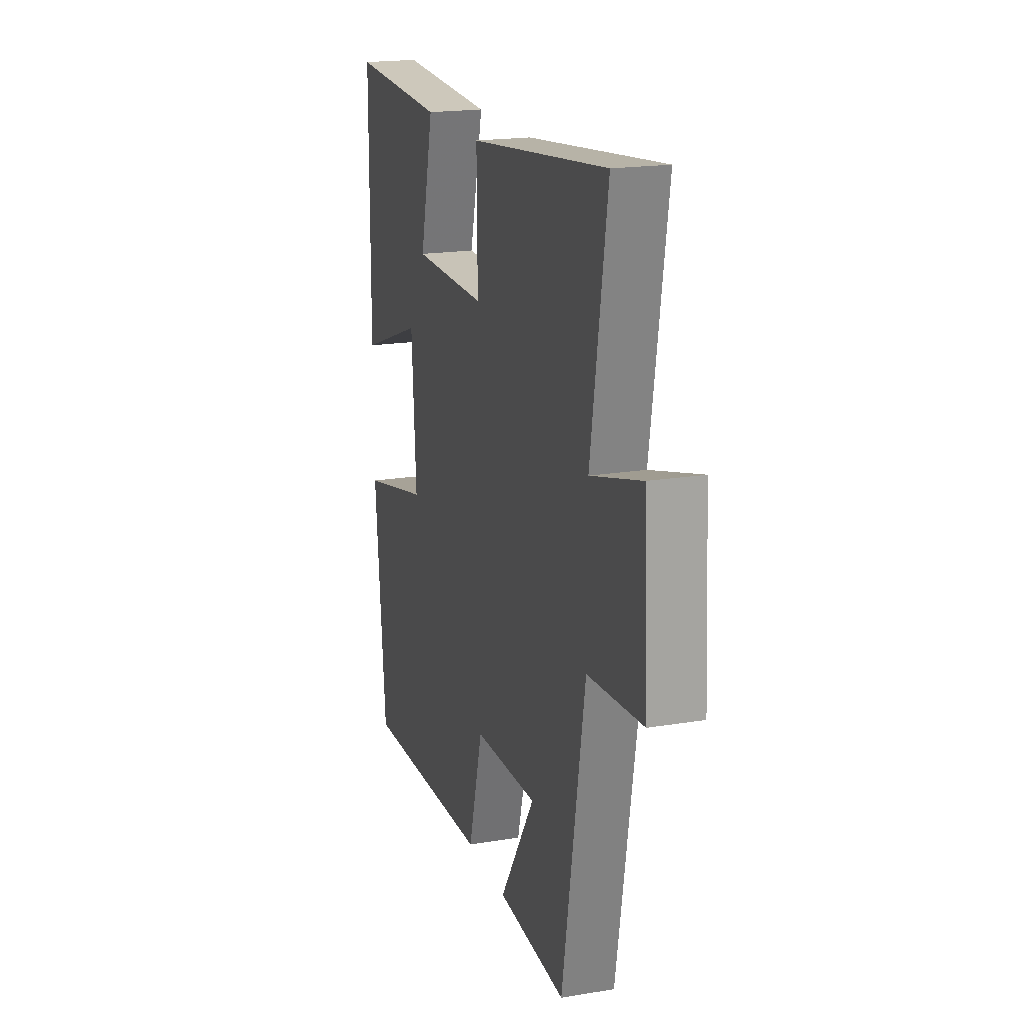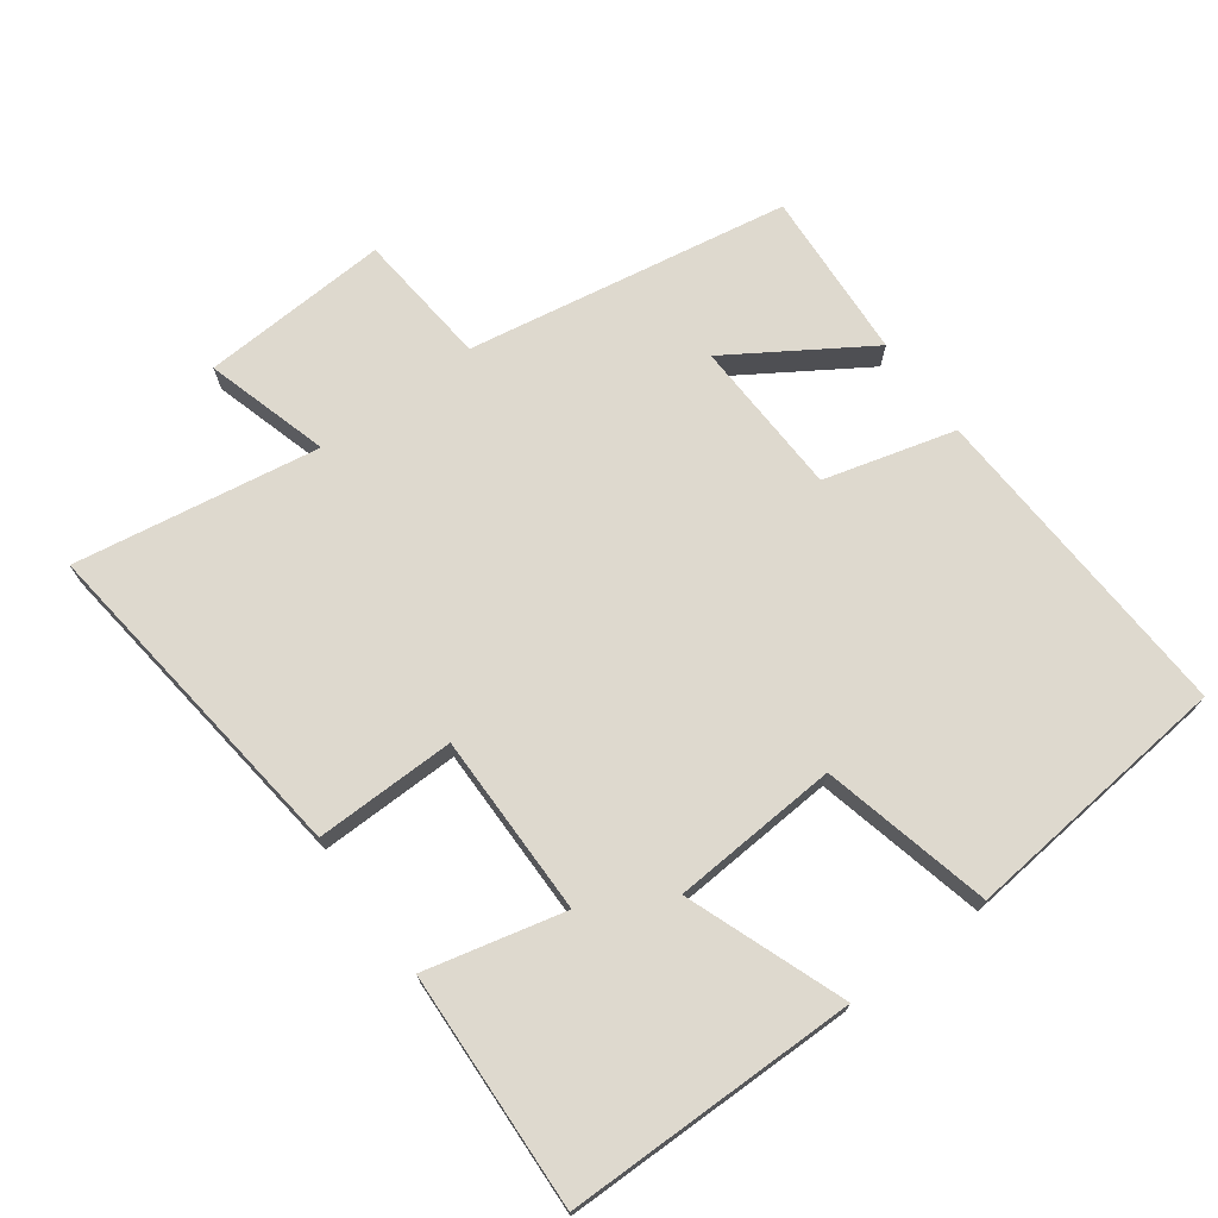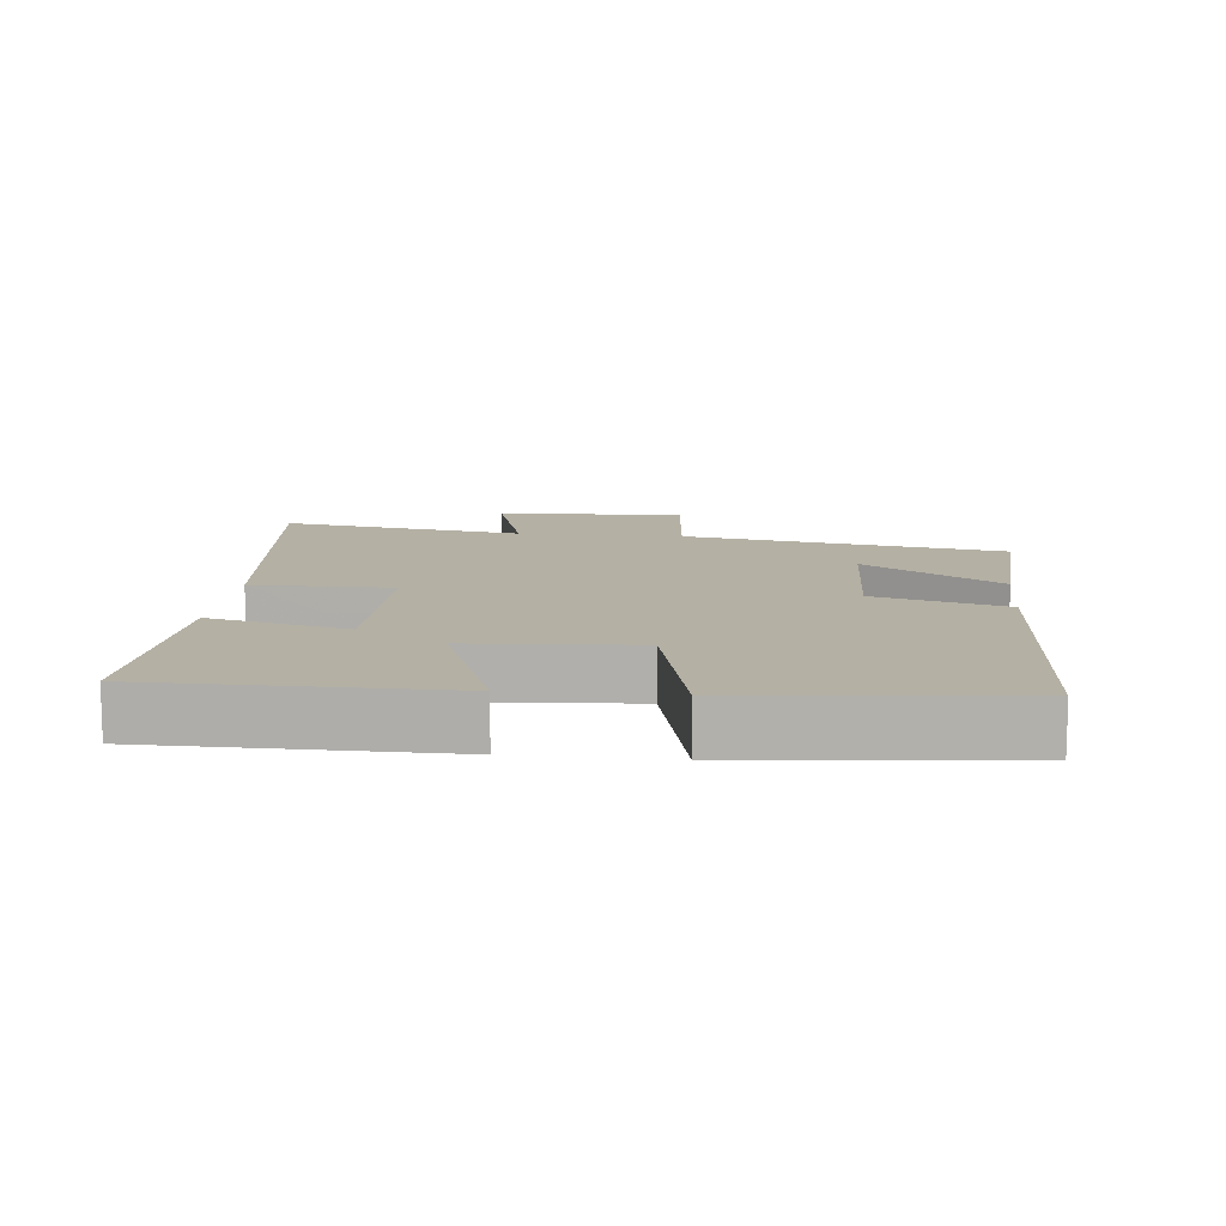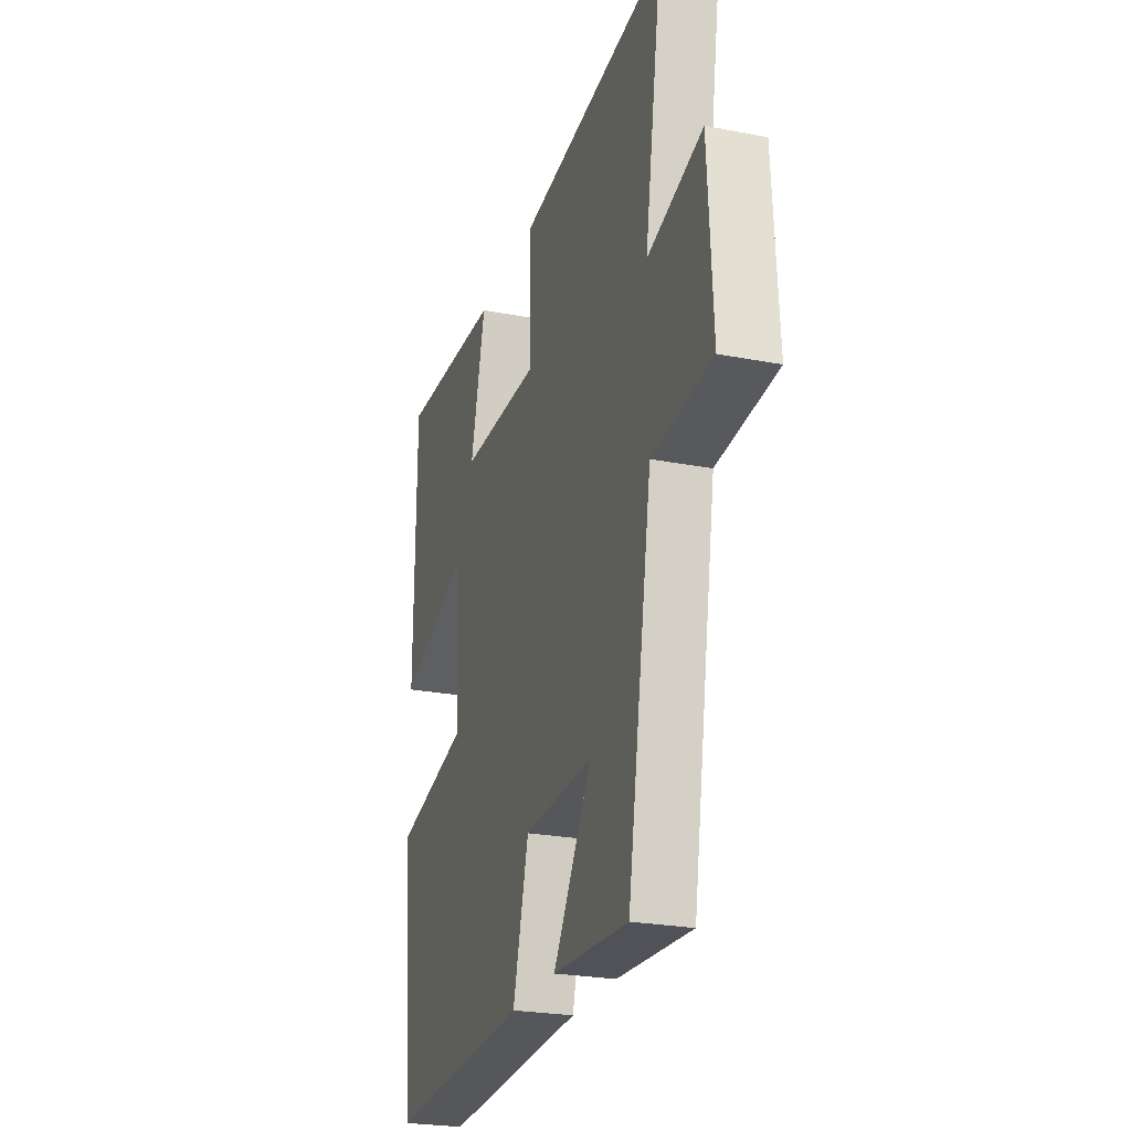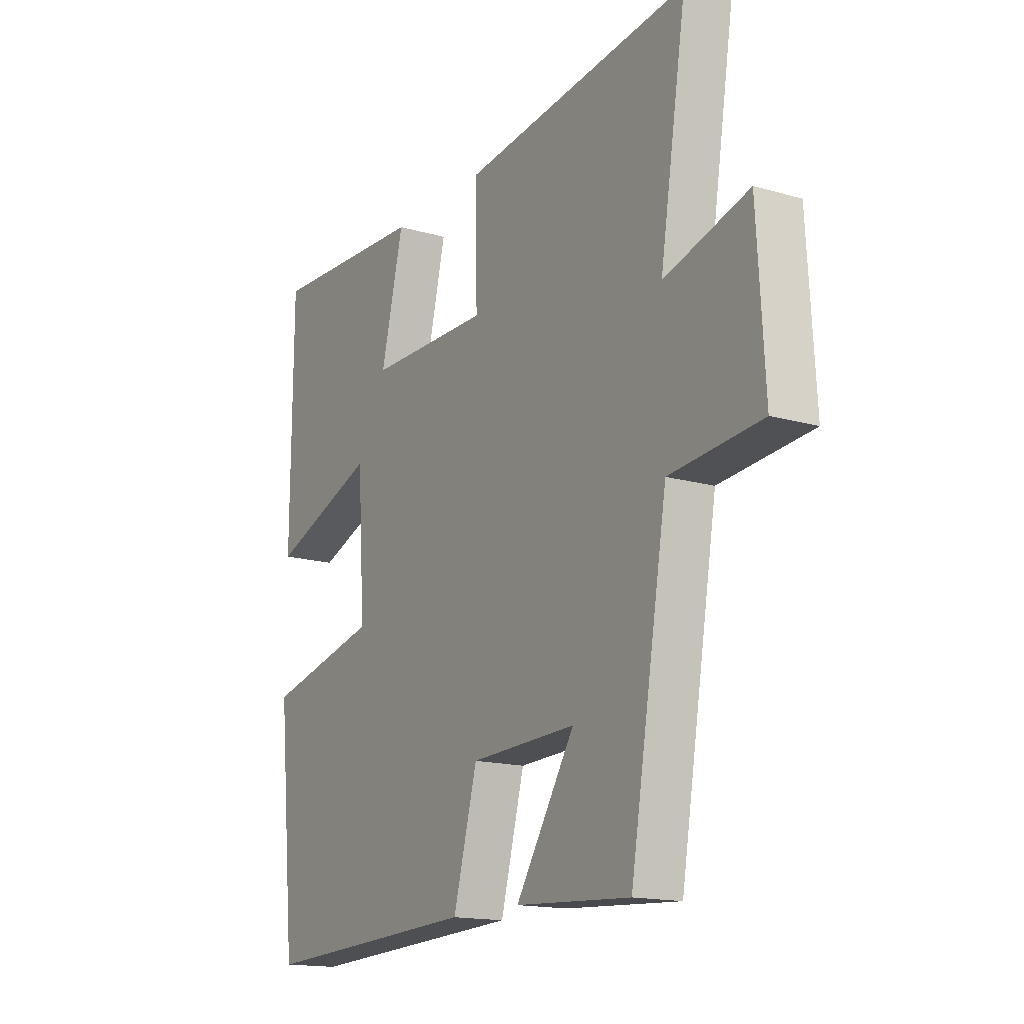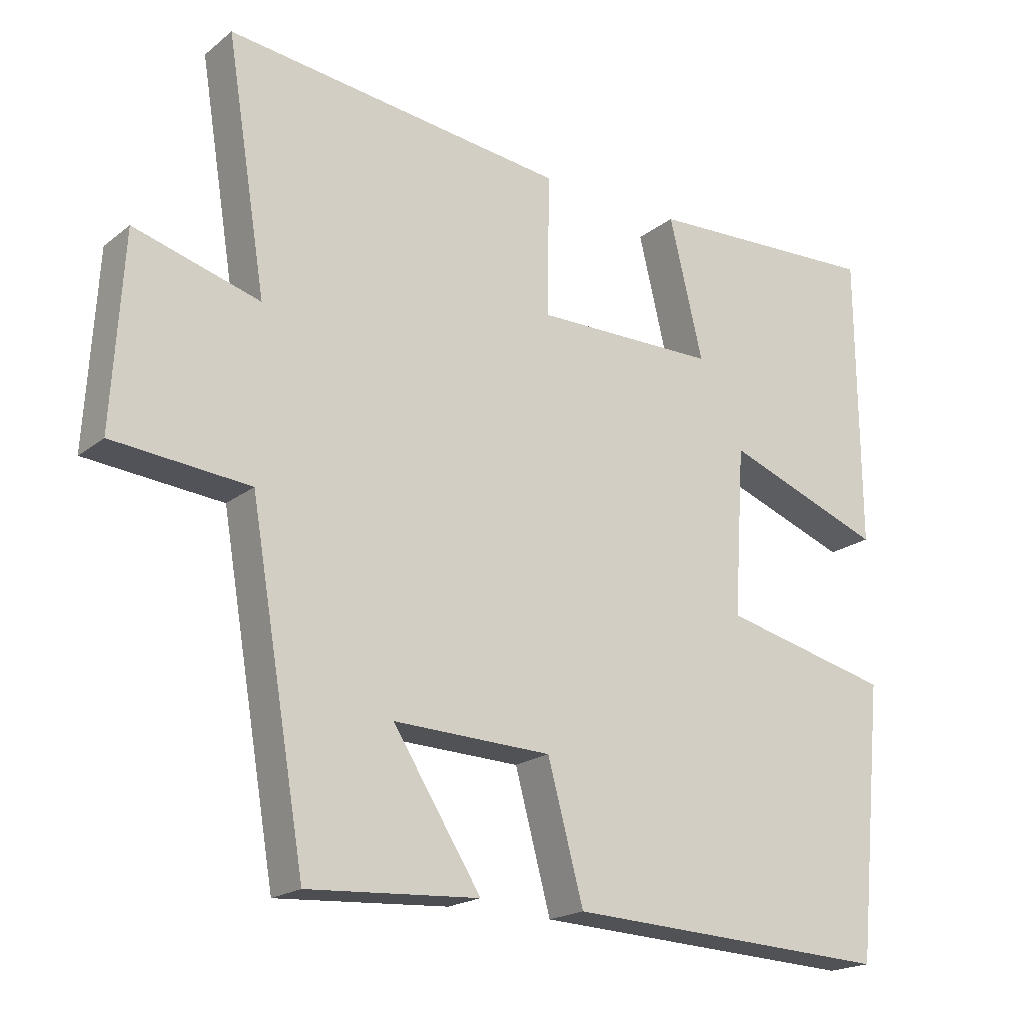
<metadata>
{"format":"obj","ext":"obj","renderer":"f3d","projection":"perspective","resolution":1024,"background":"white","views":[{"elev":19.3,"azim":-107.3,"up":"+Z"},{"elev":71.6,"azim":53.6,"up":"+Y"},{"elev":11.5,"azim":95.8,"up":"+Y"},{"elev":-24.9,"azim":-107.5,"up":"+Z"},{"elev":-15.9,"azim":-121.0,"up":"+Z"},{"elev":-19.6,"azim":-35.3,"up":"+Z"}]}
</metadata>
<code>
v 0.497 0.07 0.516
v 0.5 0.07 0.089
v 0.268 0.07 0.175
v 0.252 0.07 -0.069
v 0.5 0.07 -0.127
v 0.461 0.07 -0.522
v -0.016 0.07 -0.5
v -0.068 0.07 -0.308
v -0.298 0.07 -0.3
v -0.17 0.07 -0.5
v -0.419 0.07 -0.516
v -0.5 0.07 -0.043
v -0.698 0.07 -0.025
v -0.682 0.07 0.251
v -0.5 0.07 0.199
v -0.558 0.07 0.558
v -0.062 0.07 0.5
v -0.065 0.07 0.295
v 0.201 0.07 0.297
v 0.152 0.07 0.5
v 0.497 0 0.516
v 0.5 0 0.089
v 0.268 0 0.175
v 0.252 0 -0.069
v 0.5 0 -0.127
v 0.461 0 -0.522
v -0.016 0 -0.5
v -0.068 0 -0.308
v -0.298 0 -0.3
v -0.17 0 -0.5
v -0.419 0 -0.516
v -0.5 0 -0.043
v -0.698 0 -0.025
v -0.682 0 0.251
v -0.5 0 0.199
v -0.558 0 0.558
v -0.062 0 0.5
v -0.065 0 0.295
v 0.201 0 0.297
v 0.152 0 0.5
f 1 2 3
f 20 1 3
f 19 20 3
f 18 19 3 4
f 15 16 17 18
f 15 18 4
f 14 15 4
f 13 14 4
f 12 13 4
f 9 10 11 12
f 12 4 5
f 9 12 5
f 8 9 5
f 5 6 7 8
f 23 22 21
f 23 21 40
f 23 40 39
f 24 23 39 38
f 38 37 36 35
f 24 38 35
f 24 35 34
f 24 34 33
f 24 33 32
f 32 31 30 29
f 25 24 32
f 25 32 29
f 25 29 28
f 28 27 26 25
f 1 21 22 2
f 2 22 23 3
f 3 23 24 4
f 4 24 25 5
f 5 25 26 6
f 6 26 27 7
f 7 27 28 8
f 8 28 29 9
f 9 29 30 10
f 10 30 31 11
f 11 31 32 12
f 12 32 33 13
f 13 33 34 14
f 14 34 35 15
f 15 35 36 16
f 16 36 37 17
f 17 37 38 18
f 18 38 39 19
f 19 39 40 20
f 20 40 21 1

</code>
